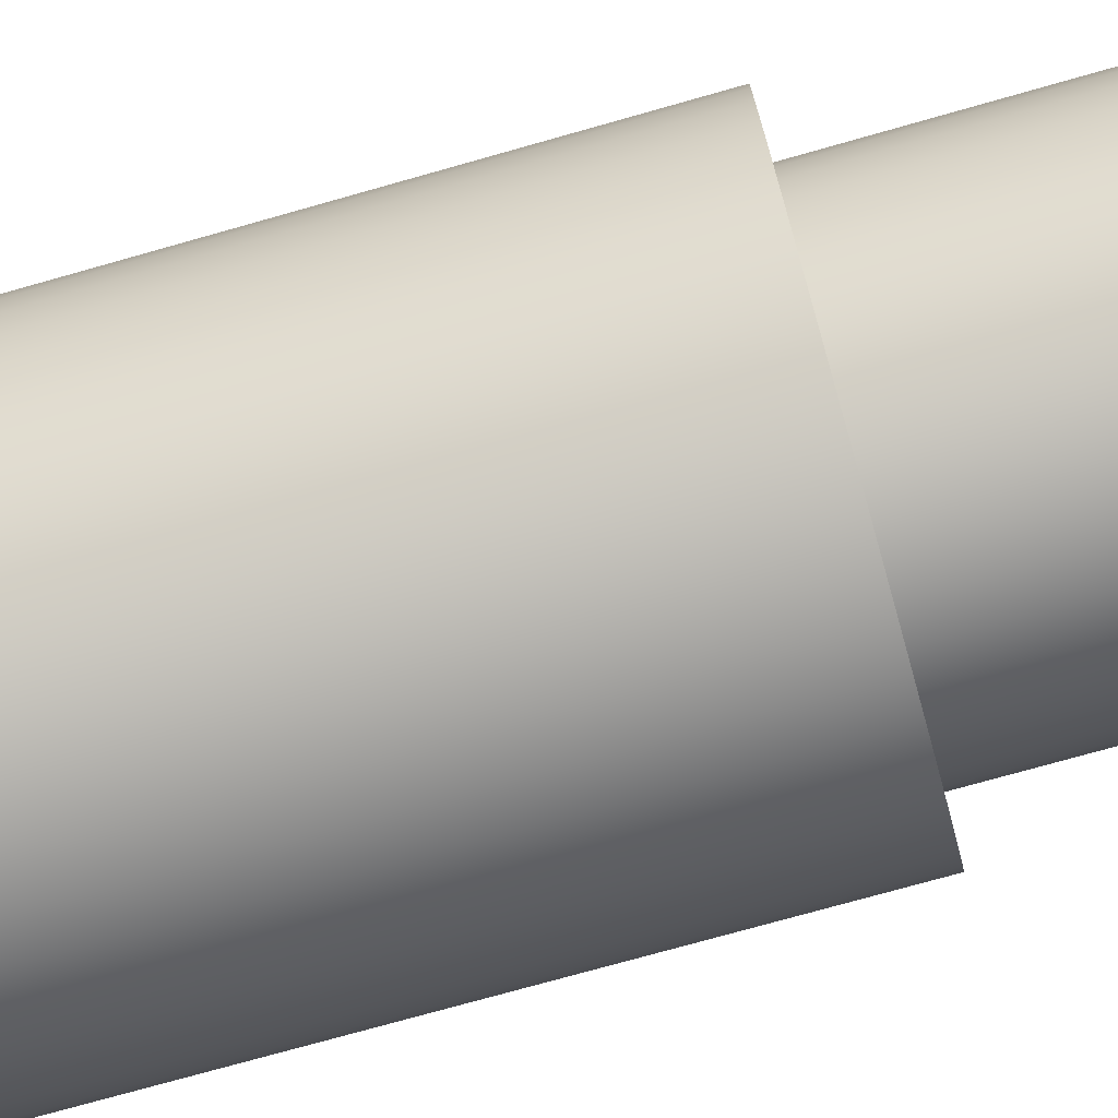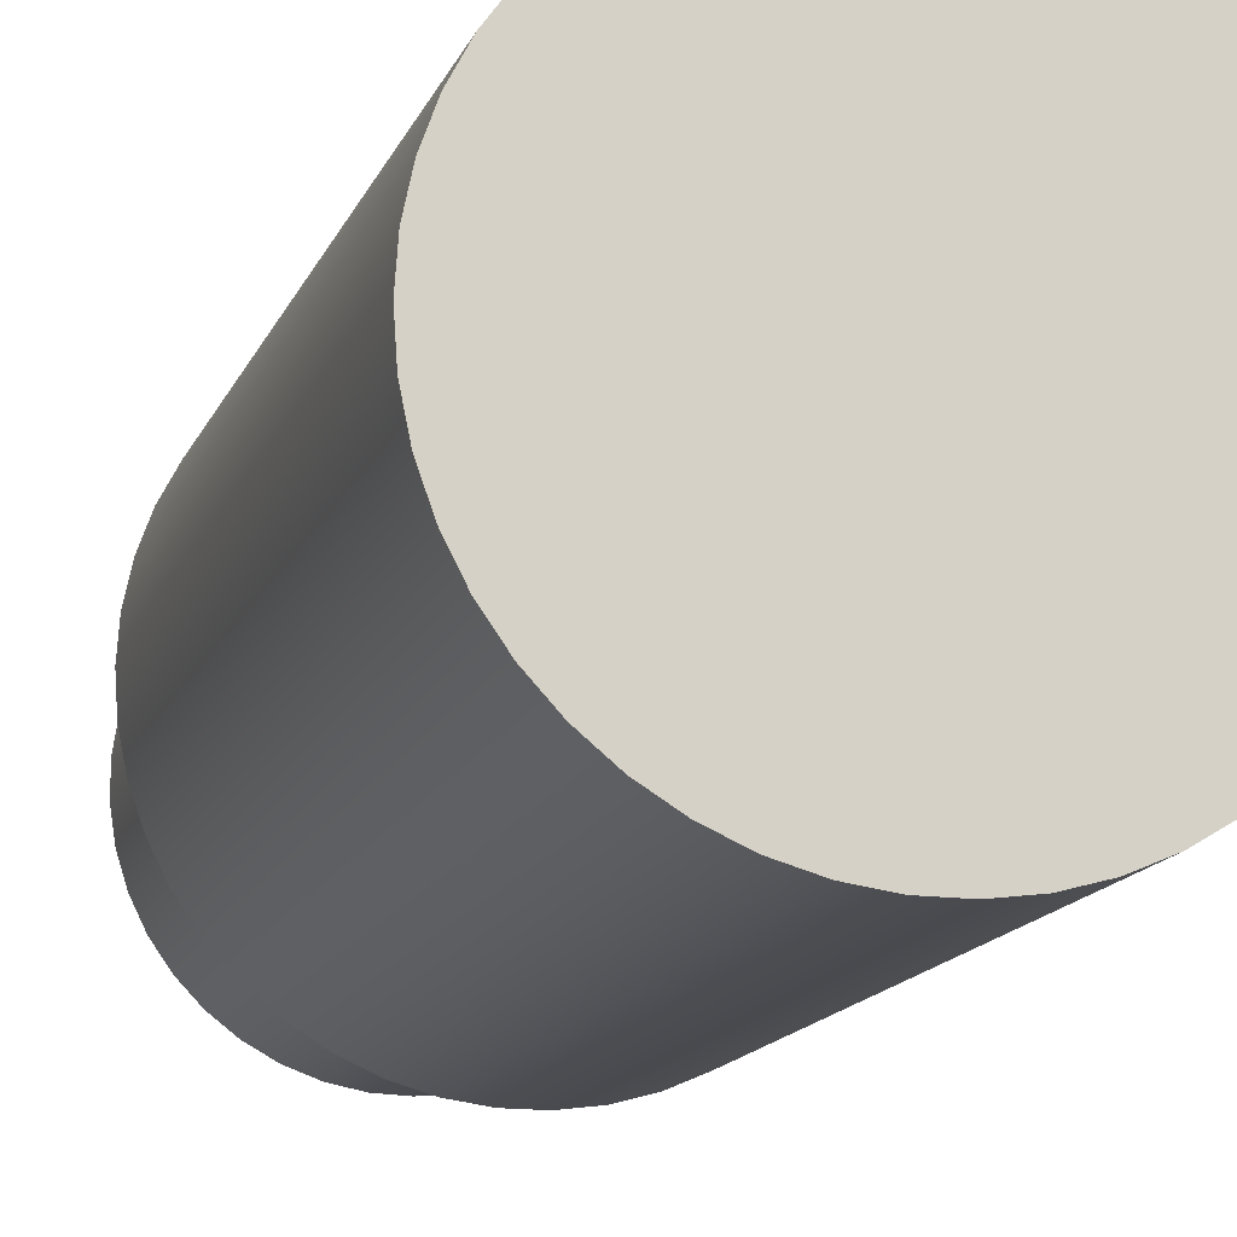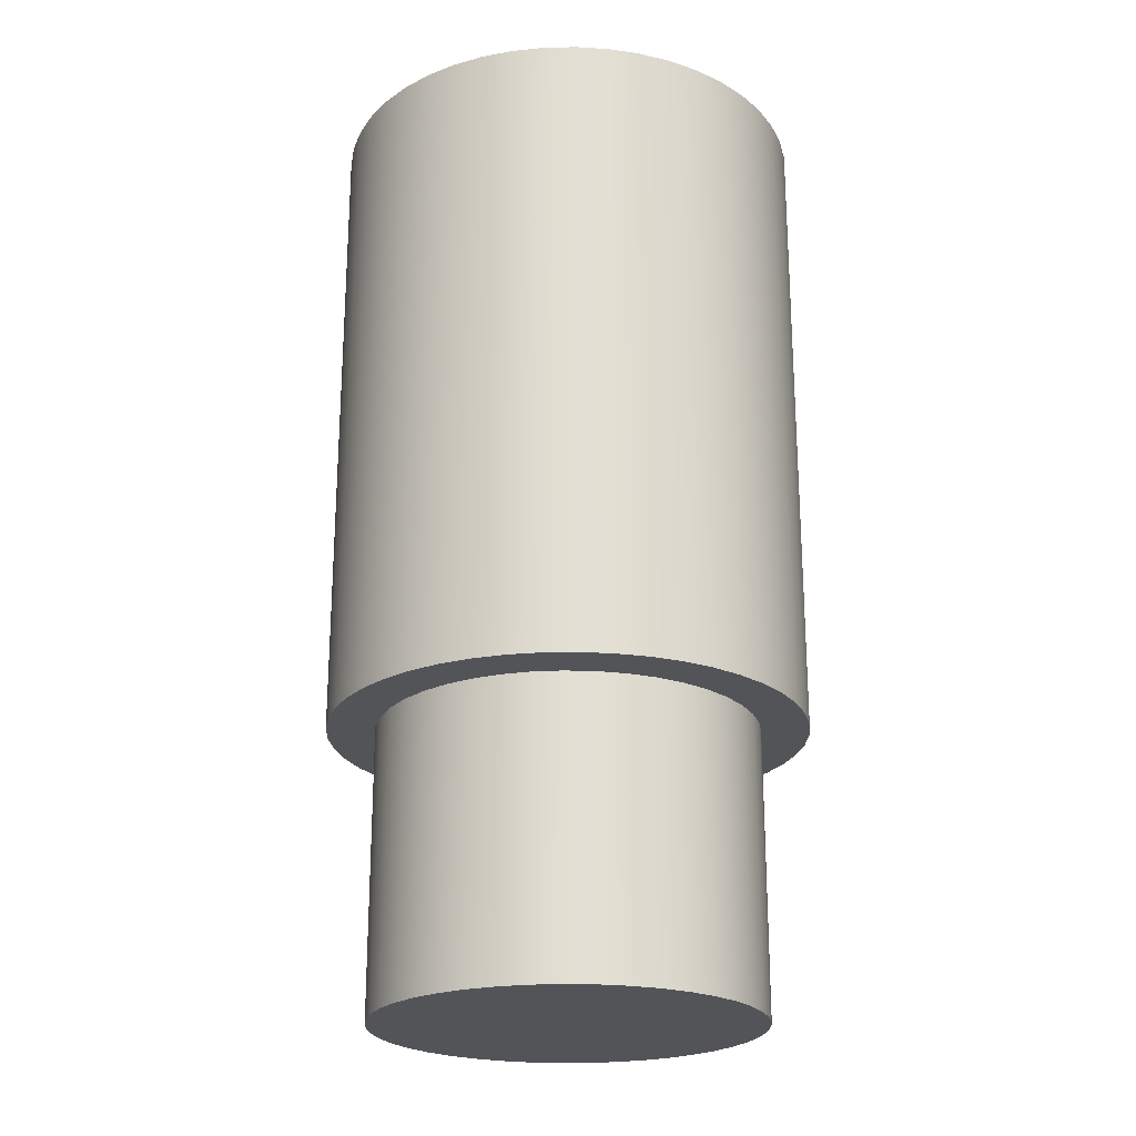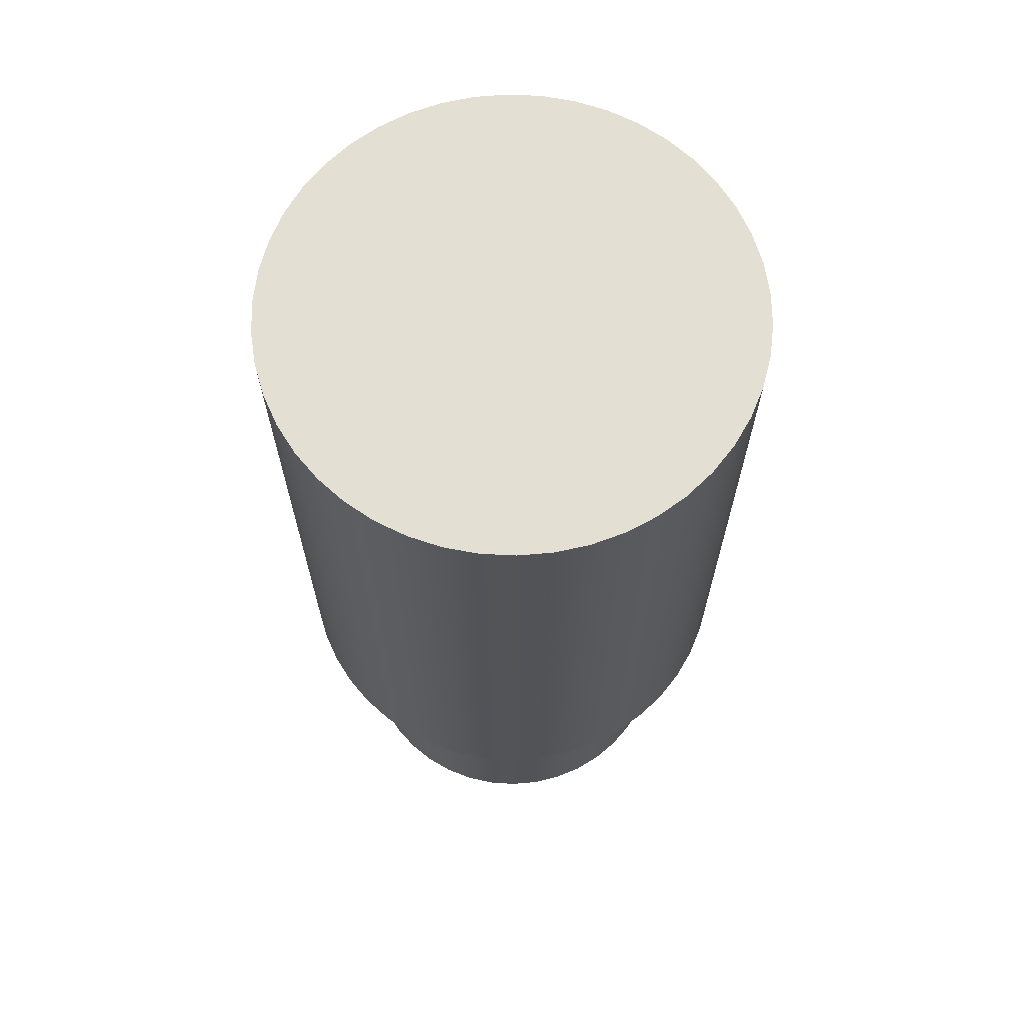
<metadata>
{"format":"obj","ext":"obj","renderer":"f3d","projection":"perspective","resolution":1024,"background":"white","views":[{"elev":-74.4,"azim":-74.2,"up":"+Z"},{"elev":-14.8,"azim":163.2,"up":"+Z"},{"elev":-22.8,"azim":95.7,"up":"+Y"},{"elev":67.1,"azim":49.9,"up":"+Y"}]}
</metadata>
<code>
v 0.25 0.3 -3.062e-17
v 0.2477 0.3 0.03404
v 0.2407 0.3 0.06745
v 0.2293 0.3 0.0996
v 0.2136 0.3 0.1299
v 0.1939 0.3 0.1578
v 0.1706 0.3 0.1827
v 0.1442 0.3 0.2042
v 0.115 0.3 0.222
v 0.08372 0.3 0.2356
v 0.05086 0.3 0.2448
v 0.01706 0.3 0.2494
v -0.01706 0.3 0.2494
v -0.05086 0.3 0.2448
v -0.08372 0.3 0.2356
v -0.115 0.3 0.222
v -0.1442 0.3 0.2042
v -0.1706 0.3 0.1827
v -0.1939 0.3 0.1578
v -0.2136 0.3 0.1299
v -0.2293 0.3 0.0996
v -0.2407 0.3 0.06745
v -0.2477 0.3 0.03404
v -0.25 0.3 0
v -0.2477 0.3 -0.03404
v -0.2407 0.3 -0.06745
v -0.2293 0.3 -0.0996
v -0.2136 0.3 -0.1299
v -0.1939 0.3 -0.1578
v -0.1706 0.3 -0.1827
v -0.1442 0.3 -0.2042
v -0.115 0.3 -0.222
v -0.08372 0.3 -0.2356
v -0.05086 0.3 -0.2448
v -0.01706 0.3 -0.2494
v 0.01706 0.3 -0.2494
v 0.05086 0.3 -0.2448
v 0.08372 0.3 -0.2356
v 0.115 0.3 -0.222
v 0.1442 0.3 -0.2042
v 0.1706 0.3 -0.1827
v 0.1939 0.3 -0.1578
v 0.2136 0.3 -0.1299
v 0.2293 0.3 -0.0996
v 0.2407 0.3 -0.06745
v 0.2477 0.3 -0.03404
v -0.2 0.3 2.449e-17
v -0.1977 0.3 0.03053
v -0.1907 0.3 0.06034
v -0.1792 0.3 0.08874
v -0.1636 0.3 0.1151
v -0.1441 0.3 0.1387
v -0.1212 0.3 0.1591
v -0.09554 0.3 0.1757
v -0.0676 0.3 0.1882
v -0.03808 0.3 0.1963
v -0.007661 0.3 0.1999
v 0.02294 0.3 0.1987
v 0.053 0.3 0.1929
v 0.08181 0.3 0.1825
v 0.1087 0.3 0.1679
v 0.1331 0.3 0.1493
v 0.1543 0.3 0.1272
v 0.1719 0.3 0.1022
v 0.1855 0.3 0.07476
v 0.1947 0.3 0.04557
v 0.1994 0.3 0.01531
v 0.1994 0.3 -0.01531
v 0.1947 0.3 -0.04557
v 0.1855 0.3 -0.07476
v 0.1719 0.3 -0.1022
v 0.1543 0.3 -0.1272
v 0.1331 0.3 -0.1493
v 0.1087 0.3 -0.1679
v 0.08181 0.3 -0.1825
v 0.053 0.3 -0.1929
v 0.02294 0.3 -0.1987
v -0.007661 0.3 -0.1999
v -0.03808 0.3 -0.1963
v -0.0676 0.3 -0.1882
v -0.09554 0.3 -0.1757
v -0.1212 0.3 -0.1591
v -0.1441 0.3 -0.1387
v -0.1636 0.3 -0.1151
v -0.1792 0.3 -0.08874
v -0.1907 0.3 -0.06034
v -0.1977 0.3 -0.03053
v 0.25 0.98 -3.062e-17
v 0.2477 0.98 0.03404
v 0.2407 0.98 0.06745
v 0.2293 0.98 0.0996
v 0.2136 0.98 0.1299
v 0.1939 0.98 0.1578
v 0.1706 0.98 0.1827
v 0.1442 0.98 0.2042
v 0.115 0.98 0.222
v 0.08372 0.98 0.2356
v 0.05086 0.98 0.2448
v 0.01706 0.98 0.2494
v -0.01706 0.98 0.2494
v -0.05086 0.98 0.2448
v -0.08372 0.98 0.2356
v -0.115 0.98 0.222
v -0.1442 0.98 0.2042
v -0.1706 0.98 0.1827
v -0.1939 0.98 0.1578
v -0.2136 0.98 0.1299
v -0.2293 0.98 0.0996
v -0.2407 0.98 0.06745
v -0.2477 0.98 0.03404
v -0.25 0.98 0
v -0.2477 0.98 -0.03404
v -0.2407 0.98 -0.06745
v -0.2293 0.98 -0.0996
v -0.2136 0.98 -0.1299
v -0.1939 0.98 -0.1578
v -0.1706 0.98 -0.1827
v -0.1442 0.98 -0.2042
v -0.115 0.98 -0.222
v -0.08372 0.98 -0.2356
v -0.05086 0.98 -0.2448
v -0.01706 0.98 -0.2494
v 0.01706 0.98 -0.2494
v 0.05086 0.98 -0.2448
v 0.08372 0.98 -0.2356
v 0.115 0.98 -0.222
v 0.1442 0.98 -0.2042
v 0.1706 0.98 -0.1827
v 0.1939 0.98 -0.1578
v 0.2136 0.98 -0.1299
v 0.2293 0.98 -0.0996
v 0.2407 0.98 -0.06745
v 0.2477 0.98 -0.03404
v 0.25 0.3 -3.062e-17
v 0.2477 0.3 -0.03404
v 0.2407 0.3 -0.06745
v 0.2293 0.3 -0.0996
v 0.2136 0.3 -0.1299
v 0.1939 0.3 -0.1578
v 0.1706 0.3 -0.1827
v 0.1442 0.3 -0.2042
v 0.115 0.3 -0.222
v 0.08372 0.3 -0.2356
v 0.05086 0.3 -0.2448
v 0.01706 0.3 -0.2494
v -0.01706 0.3 -0.2494
v -0.05086 0.3 -0.2448
v -0.08372 0.3 -0.2356
v -0.115 0.3 -0.222
v -0.1442 0.3 -0.2042
v -0.1706 0.3 -0.1827
v -0.1939 0.3 -0.1578
v -0.2136 0.3 -0.1299
v -0.2293 0.3 -0.0996
v -0.2407 0.3 -0.06745
v -0.2477 0.3 -0.03404
v -0.25 0.3 0
v -0.2477 0.3 0.03404
v -0.2407 0.3 0.06745
v -0.2293 0.3 0.0996
v -0.2136 0.3 0.1299
v -0.1939 0.3 0.1578
v -0.1706 0.3 0.1827
v -0.1442 0.3 0.2042
v -0.115 0.3 0.222
v -0.08372 0.3 0.2356
v -0.05086 0.3 0.2448
v -0.01706 0.3 0.2494
v 0.01706 0.3 0.2494
v 0.05086 0.3 0.2448
v 0.08372 0.3 0.2356
v 0.115 0.3 0.222
v 0.1442 0.3 0.2042
v 0.1706 0.3 0.1827
v 0.1939 0.3 0.1578
v 0.2136 0.3 0.1299
v 0.2293 0.3 0.0996
v 0.2407 0.3 0.06745
v 0.2477 0.3 0.03404
v 0.25 0.3 -3.062e-17
v 0.25 0.98 -3.062e-17
v 0.25 0.98 -3.062e-17
v 0.2477 0.98 -0.03404
v 0.2407 0.98 -0.06745
v 0.2293 0.98 -0.0996
v 0.2136 0.98 -0.1299
v 0.1939 0.98 -0.1578
v 0.1706 0.98 -0.1827
v 0.1442 0.98 -0.2042
v 0.115 0.98 -0.222
v 0.08372 0.98 -0.2356
v 0.05086 0.98 -0.2448
v 0.01706 0.98 -0.2494
v -0.01706 0.98 -0.2494
v -0.05086 0.98 -0.2448
v -0.08372 0.98 -0.2356
v -0.115 0.98 -0.222
v -0.1442 0.98 -0.2042
v -0.1706 0.98 -0.1827
v -0.1939 0.98 -0.1578
v -0.2136 0.98 -0.1299
v -0.2293 0.98 -0.0996
v -0.2407 0.98 -0.06745
v -0.2477 0.98 -0.03404
v -0.25 0.98 0
v -0.2477 0.98 0.03404
v -0.2407 0.98 0.06745
v -0.2293 0.98 0.0996
v -0.2136 0.98 0.1299
v -0.1939 0.98 0.1578
v -0.1706 0.98 0.1827
v -0.1442 0.98 0.2042
v -0.115 0.98 0.222
v -0.08372 0.98 0.2356
v -0.05086 0.98 0.2448
v -0.01706 0.98 0.2494
v 0.01706 0.98 0.2494
v 0.05086 0.98 0.2448
v 0.08372 0.98 0.2356
v 0.115 0.98 0.222
v 0.1442 0.98 0.2042
v 0.1706 0.98 0.1827
v 0.1939 0.98 0.1578
v 0.2136 0.98 0.1299
v 0.2293 0.98 0.0996
v 0.2407 0.98 0.06745
v 0.2477 0.98 0.03404
v -0.2 0.3 2.449e-17
v -0.1977 0.3 -0.03053
v -0.1907 0.3 -0.06034
v -0.1792 0.3 -0.08874
v -0.1636 0.3 -0.1151
v -0.1441 0.3 -0.1387
v -0.1212 0.3 -0.1591
v -0.09554 0.3 -0.1757
v -0.0676 0.3 -0.1882
v -0.03808 0.3 -0.1963
v -0.007661 0.3 -0.1999
v 0.02294 0.3 -0.1987
v 0.053 0.3 -0.1929
v 0.08181 0.3 -0.1825
v 0.1087 0.3 -0.1679
v 0.1331 0.3 -0.1493
v 0.1543 0.3 -0.1272
v 0.1719 0.3 -0.1022
v 0.1855 0.3 -0.07476
v 0.1947 0.3 -0.04557
v 0.1994 0.3 -0.01531
v 0.1994 0.3 0.01531
v 0.1947 0.3 0.04557
v 0.1855 0.3 0.07476
v 0.1719 0.3 0.1022
v 0.1543 0.3 0.1272
v 0.1331 0.3 0.1493
v 0.1087 0.3 0.1679
v 0.08181 0.3 0.1825
v 0.053 0.3 0.1929
v 0.02294 0.3 0.1987
v -0.007661 0.3 0.1999
v -0.03808 0.3 0.1963
v -0.0676 0.3 0.1882
v -0.09554 0.3 0.1757
v -0.1212 0.3 0.1591
v -0.1441 0.3 0.1387
v -0.1636 0.3 0.1151
v -0.1792 0.3 0.08874
v -0.1907 0.3 0.06034
v -0.1977 0.3 0.03053
v -0.2 0 2.449e-17
v -0.1977 0 0.03053
v -0.1907 0 0.06034
v -0.1792 0 0.08874
v -0.1636 0 0.1151
v -0.1441 0 0.1387
v -0.1212 0 0.1591
v -0.09554 0 0.1757
v -0.0676 0 0.1882
v -0.03808 0 0.1963
v -0.007661 0 0.1999
v 0.02294 0 0.1987
v 0.053 0 0.1929
v 0.08181 0 0.1825
v 0.1087 0 0.1679
v 0.1331 0 0.1493
v 0.1543 0 0.1272
v 0.1719 0 0.1022
v 0.1855 0 0.07476
v 0.1947 0 0.04557
v 0.1994 0 0.01531
v 0.1994 0 -0.01531
v 0.1947 0 -0.04557
v 0.1855 0 -0.07476
v 0.1719 0 -0.1022
v 0.1543 0 -0.1272
v 0.1331 0 -0.1493
v 0.1087 0 -0.1679
v 0.08181 0 -0.1825
v 0.053 0 -0.1929
v 0.02294 0 -0.1987
v -0.007661 0 -0.1999
v -0.03808 0 -0.1963
v -0.0676 0 -0.1882
v -0.09554 0 -0.1757
v -0.1212 0 -0.1591
v -0.1441 0 -0.1387
v -0.1636 0 -0.1151
v -0.1792 0 -0.08874
v -0.1907 0 -0.06034
v -0.1977 0 -0.03053
v -0.2 0 2.449e-17
v -0.2 0.3 2.449e-17
v -0.2 0 2.449e-17
v -0.1977 0 -0.03053
v -0.1907 0 -0.06034
v -0.1792 0 -0.08874
v -0.1636 0 -0.1151
v -0.1441 0 -0.1387
v -0.1212 0 -0.1591
v -0.09554 0 -0.1757
v -0.0676 0 -0.1882
v -0.03808 0 -0.1963
v -0.007661 0 -0.1999
v 0.02294 0 -0.1987
v 0.053 0 -0.1929
v 0.08181 0 -0.1825
v 0.1087 0 -0.1679
v 0.1331 0 -0.1493
v 0.1543 0 -0.1272
v 0.1719 0 -0.1022
v 0.1855 0 -0.07476
v 0.1947 0 -0.04557
v 0.1994 0 -0.01531
v 0.1994 0 0.01531
v 0.1947 0 0.04557
v 0.1855 0 0.07476
v 0.1719 0 0.1022
v 0.1543 0 0.1272
v 0.1331 0 0.1493
v 0.1087 0 0.1679
v 0.08181 0 0.1825
v 0.053 0 0.1929
v 0.02294 0 0.1987
v -0.007661 0 0.1999
v -0.03808 0 0.1963
v -0.0676 0 0.1882
v -0.09554 0 0.1757
v -0.1212 0 0.1591
v -0.1441 0 0.1387
v -0.1636 0 0.1151
v -0.1792 0 0.08874
v -0.1907 0 0.06034
v -0.1977 0 0.03053
g b3786358-e2e5-11ea-b460-54bf646e7e1f
f 2 67 1
f 1 67 68
f 1 68 46
f 46 68 69
f 46 69 45
f 45 69 70
f 45 70 44
f 44 70 71
f 44 71 43
f 43 71 72
f 43 72 42
f 42 72 41
f 41 72 73
f 41 73 40
f 40 73 74
f 40 74 39
f 39 74 75
f 39 75 38
f 38 75 76
f 38 76 37
f 37 76 77
f 37 77 36
f 36 77 78
f 36 78 35
f 35 78 79
f 35 79 34
f 34 79 80
f 34 80 33
f 33 80 32
f 32 80 81
f 32 81 31
f 31 81 82
f 31 82 30
f 30 82 83
f 30 83 29
f 29 83 84
f 29 84 28
f 28 84 85
f 28 85 27
f 27 85 86
f 27 86 26
f 26 86 87
f 26 87 25
f 25 87 47
f 25 47 24
f 24 47 23
f 23 47 48
f 23 48 22
f 22 48 49
f 22 49 21
f 21 49 50
f 21 50 20
f 20 50 51
f 20 51 19
f 19 51 52
f 19 52 18
f 18 52 53
f 18 53 17
f 17 53 54
f 17 54 16
f 16 54 55
f 16 55 15
f 15 55 14
f 14 55 56
f 14 56 13
f 13 56 57
f 13 57 12
f 12 57 58
f 12 58 11
f 11 58 59
f 11 59 10
f 10 59 60
f 10 60 9
f 9 60 61
f 9 61 8
f 8 61 62
f 8 62 7
f 7 62 63
f 7 63 6
f 6 63 5
f 5 63 64
f 5 64 4
f 4 64 65
f 4 65 3
f 3 65 66
f 3 66 2
f 2 66 67
g b37c81e2-e2e5-11ea-86bd-54bf646e7e1f
f 89 179 88
f 88 179 180
f 181 134 133
f 133 134 135
f 133 135 132
f 132 135 136
f 132 136 131
f 131 136 137
f 131 137 130
f 130 137 138
f 130 138 129
f 129 138 139
f 129 139 128
f 128 139 140
f 128 140 127
f 127 140 141
f 127 141 126
f 126 141 142
f 126 142 125
f 125 142 143
f 125 143 124
f 124 143 144
f 124 144 123
f 123 144 145
f 123 145 122
f 122 145 146
f 122 146 121
f 121 146 147
f 121 147 120
f 120 147 148
f 120 148 119
f 119 148 149
f 119 149 118
f 118 149 150
f 118 150 117
f 117 150 151
f 117 151 116
f 116 151 152
f 116 152 115
f 115 152 153
f 115 153 114
f 114 153 154
f 114 154 113
f 113 154 155
f 113 155 112
f 112 155 156
f 112 156 111
f 111 156 157
f 111 157 110
f 110 157 158
f 110 158 109
f 109 158 159
f 109 159 108
f 108 159 160
f 108 160 107
f 107 160 161
f 107 161 106
f 106 161 162
f 106 162 105
f 105 162 163
f 105 163 104
f 104 163 164
f 104 164 103
f 103 164 165
f 103 165 102
f 102 165 166
f 102 166 101
f 101 166 167
f 101 167 100
f 100 167 168
f 100 168 99
f 99 168 169
f 99 169 98
f 98 169 170
f 98 170 97
f 97 170 171
f 97 171 96
f 96 171 172
f 96 172 95
f 95 172 173
f 95 173 94
f 94 173 174
f 94 174 93
f 93 174 175
f 93 175 92
f 92 175 176
f 92 176 91
f 91 176 177
f 91 177 90
f 90 177 178
f 90 178 89
f 89 178 179
g b380a068-e2e5-11ea-b849-54bf646e7e1f
f 183 204 182
f 182 204 205
f 182 205 227
f 227 205 206
f 227 206 226
f 226 206 207
f 226 207 225
f 225 207 208
f 225 208 224
f 224 208 209
f 224 209 223
f 223 209 210
f 223 210 222
f 222 210 211
f 222 211 221
f 221 211 212
f 221 212 220
f 220 212 213
f 220 213 219
f 219 213 214
f 219 214 218
f 218 214 215
f 218 215 217
f 217 215 216
f 204 183 203
f 203 183 184
f 203 184 202
f 202 184 185
f 202 185 201
f 201 185 186
f 201 186 200
f 200 186 187
f 200 187 199
f 199 187 188
f 199 188 198
f 198 188 189
f 198 189 197
f 197 189 190
f 197 190 196
f 196 190 191
f 196 191 195
f 195 191 192
f 195 192 194
f 194 192 193
g b30496c8-e2e5-11ea-bb01-54bf646e7e1f
f 229 309 228
f 228 309 310
f 311 269 268
f 268 269 270
f 268 270 267
f 267 270 271
f 267 271 266
f 266 271 272
f 266 272 265
f 265 272 273
f 265 273 264
f 264 273 274
f 264 274 263
f 263 274 275
f 263 275 262
f 262 275 276
f 262 276 261
f 261 276 277
f 261 277 260
f 260 277 278
f 260 278 259
f 259 278 279
f 259 279 258
f 258 279 280
f 258 280 257
f 257 280 281
f 257 281 256
f 256 281 282
f 256 282 255
f 255 282 283
f 255 283 254
f 254 283 284
f 254 284 253
f 253 284 285
f 253 285 252
f 252 285 286
f 252 286 251
f 251 286 287
f 251 287 250
f 250 287 288
f 250 288 249
f 249 288 289
f 249 289 248
f 248 289 290
f 248 290 247
f 247 290 291
f 247 291 246
f 246 291 292
f 246 292 245
f 245 292 293
f 245 293 244
f 244 293 294
f 244 294 243
f 243 294 295
f 243 295 242
f 242 295 296
f 242 296 241
f 241 296 297
f 241 297 240
f 240 297 298
f 240 298 239
f 239 298 299
f 239 299 238
f 238 299 300
f 238 300 237
f 237 300 301
f 237 301 236
f 236 301 302
f 236 302 235
f 235 302 303
f 235 303 234
f 234 303 304
f 234 304 233
f 233 304 305
f 233 305 232
f 232 305 306
f 232 306 231
f 231 306 307
f 231 307 230
f 230 307 308
f 230 308 229
f 229 308 309
g b30ef69e-e2e5-11ea-bf5e-54bf646e7e1f
f 313 332 312
f 312 332 333
f 312 333 352
f 352 333 334
f 352 334 351
f 351 334 335
f 351 335 350
f 350 335 336
f 350 336 349
f 349 336 337
f 349 337 348
f 348 337 338
f 348 338 347
f 347 338 339
f 347 339 346
f 346 339 340
f 346 340 345
f 345 340 341
f 345 341 344
f 344 341 342
f 344 342 343
f 332 313 331
f 331 313 314
f 331 314 330
f 330 314 315
f 330 315 329
f 329 315 316
f 329 316 328
f 328 316 317
f 328 317 327
f 327 317 318
f 327 318 326
f 326 318 319
f 326 319 325
f 325 319 320
f 325 320 324
f 324 320 321
f 324 321 323
f 323 321 322

</code>
